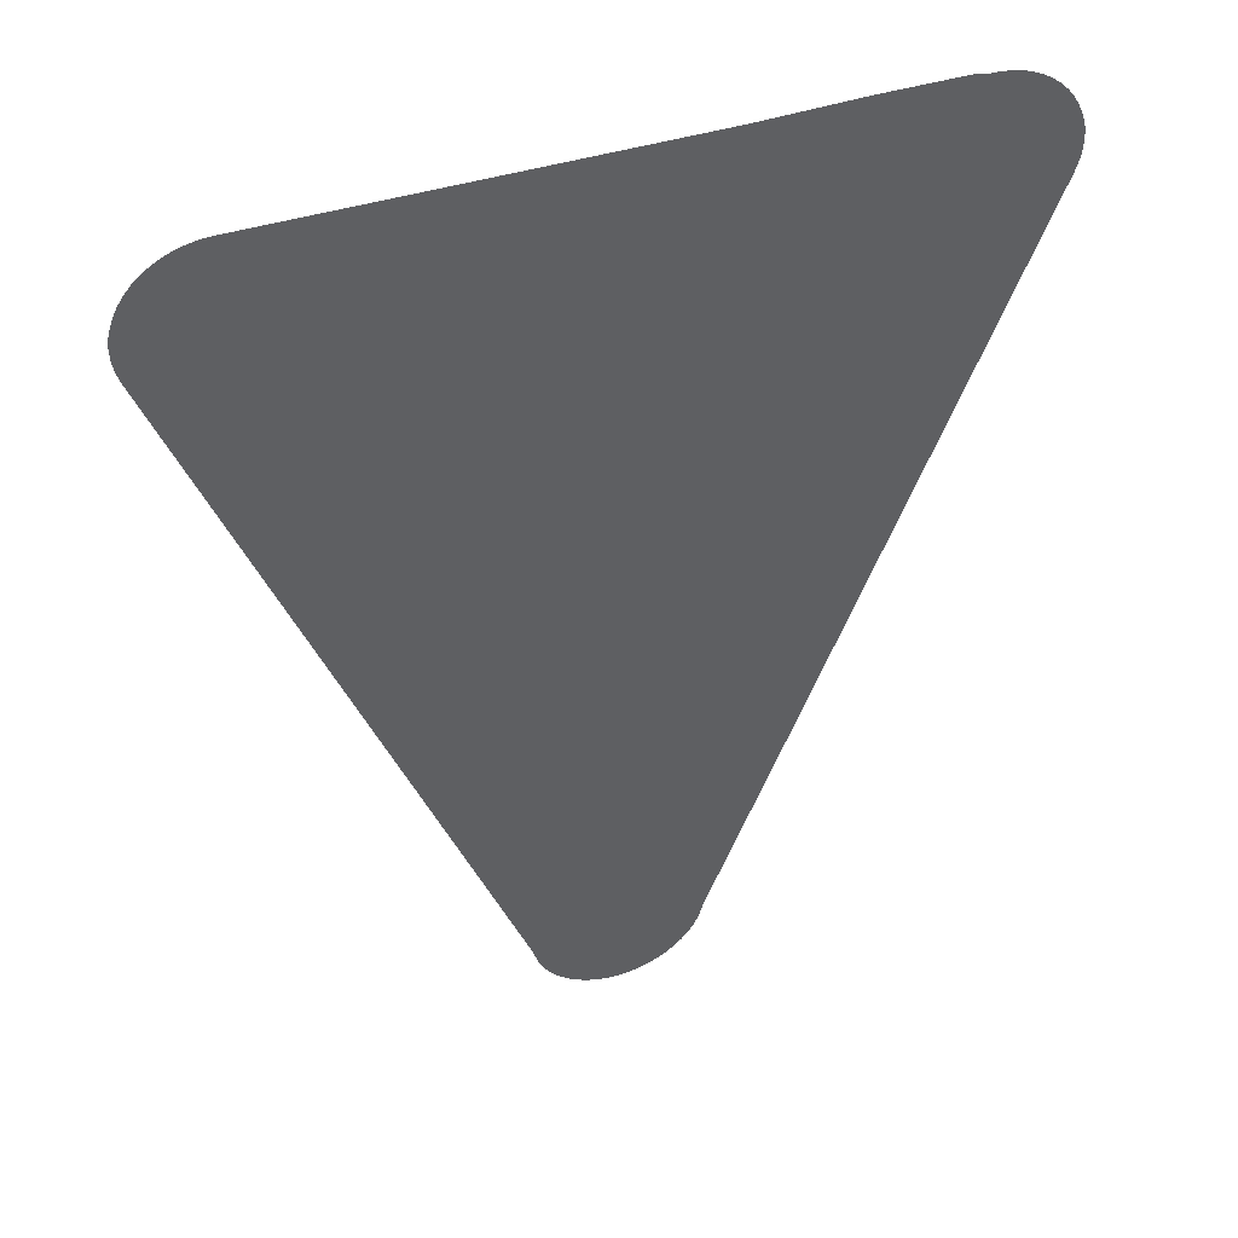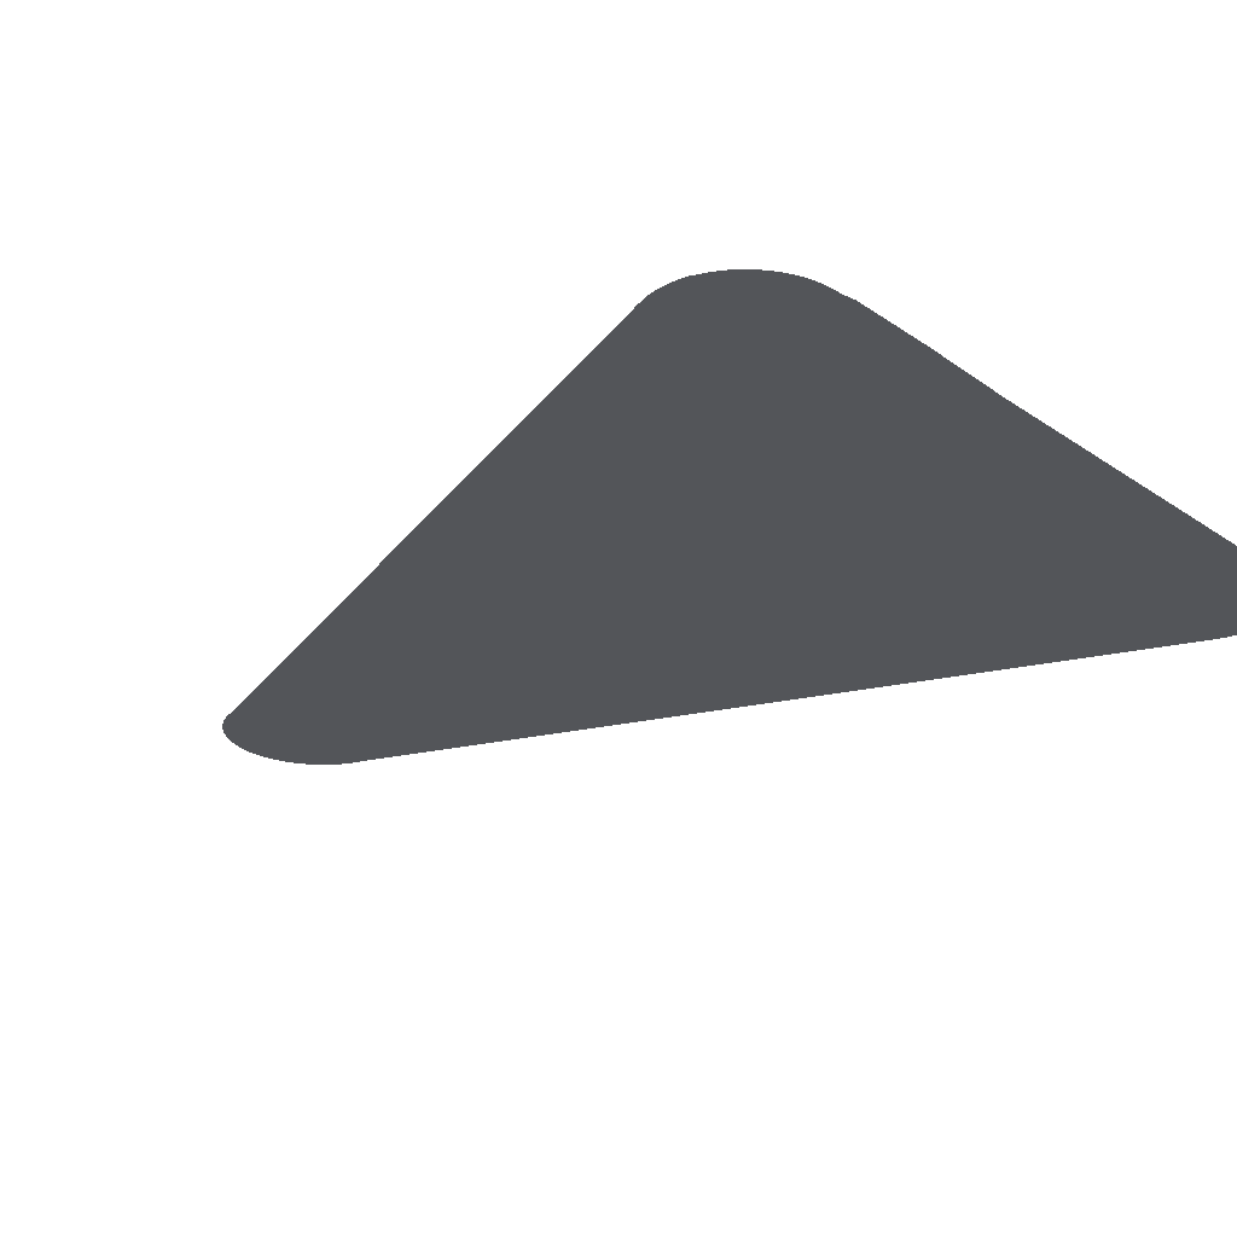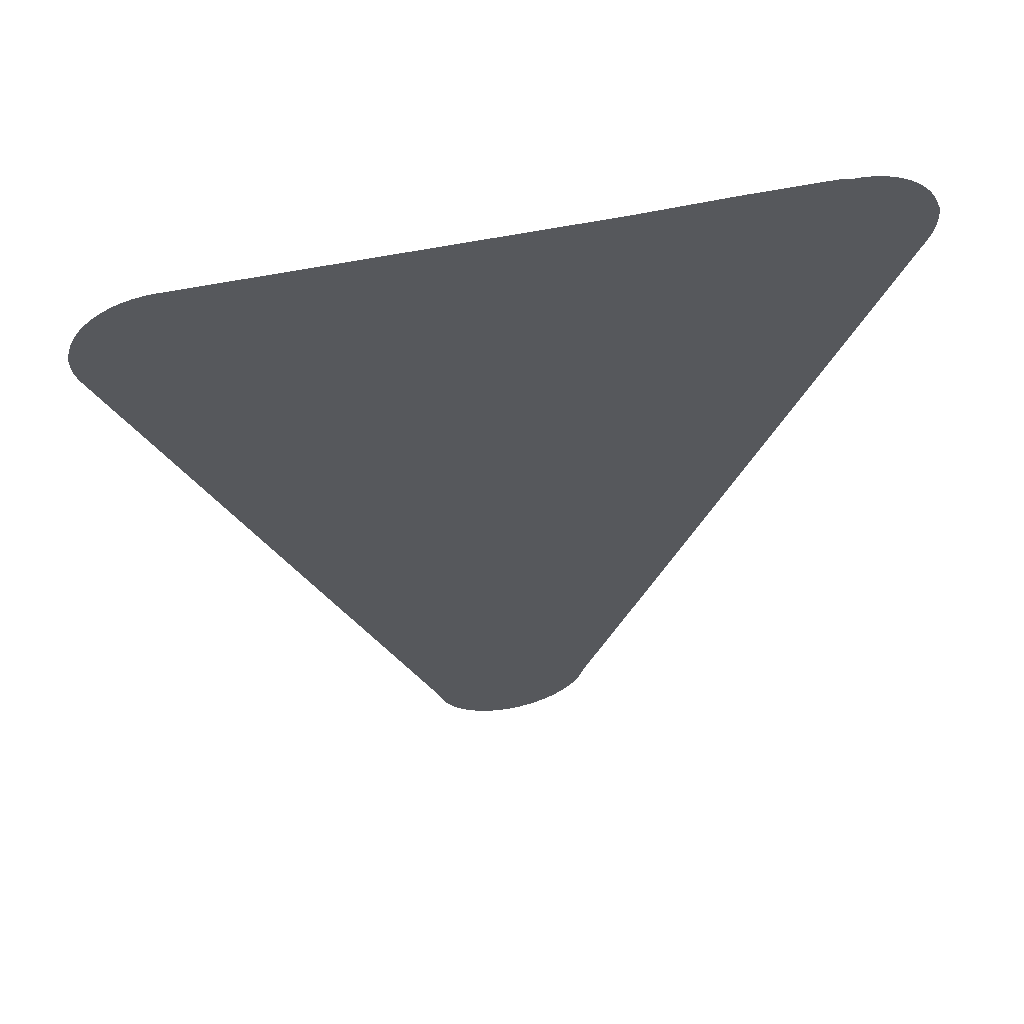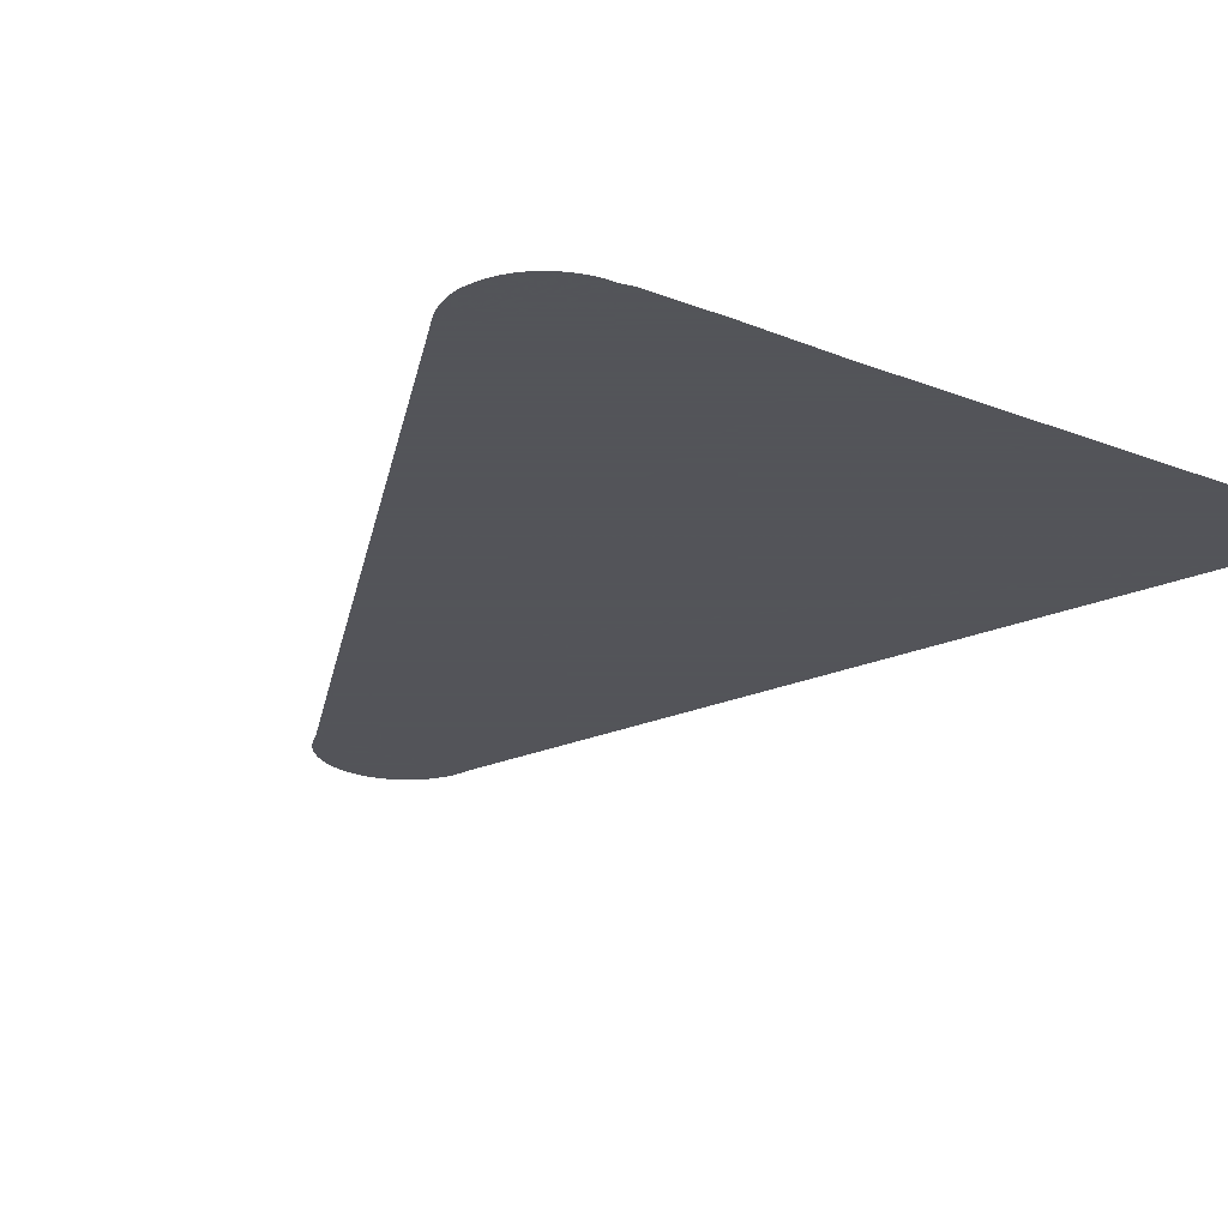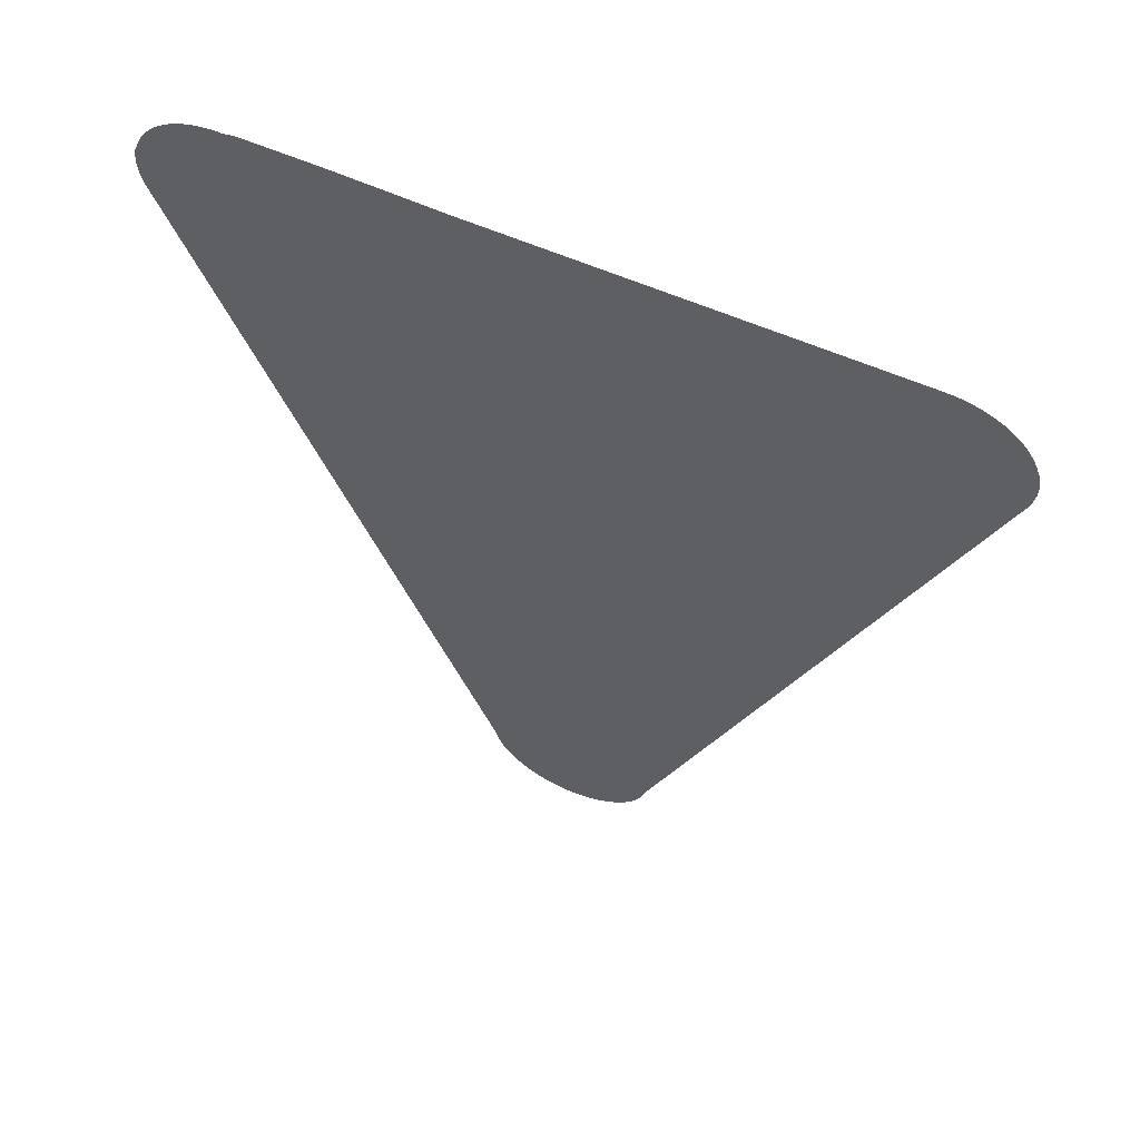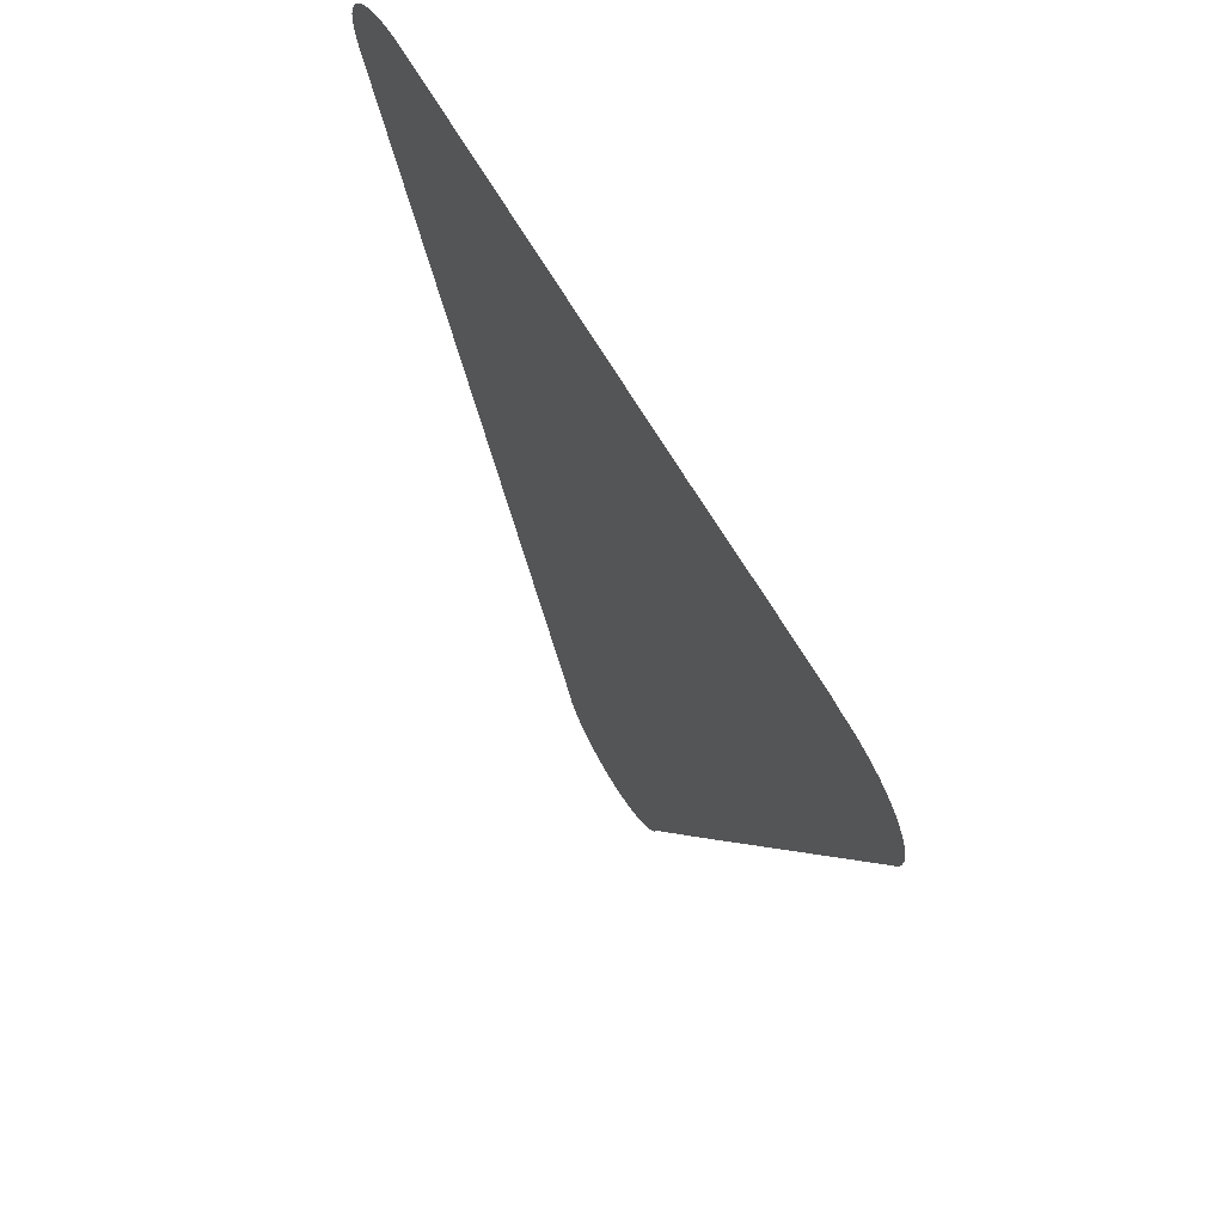
<metadata>
{"format":"obj","ext":"obj","renderer":"f3d","projection":"perspective","resolution":1024,"background":"white","views":[{"elev":43.8,"azim":-20.1,"up":"+Y"},{"elev":-24.5,"azim":131.8,"up":"+Z"},{"elev":60.3,"azim":-11.5,"up":"+Y"},{"elev":-23.9,"azim":147.4,"up":"+Z"},{"elev":59.9,"azim":-156.0,"up":"+Y"},{"elev":68.8,"azim":59.2,"up":"+Y"}]}
</metadata>
<code>
v -47.4 5.65 30.98
v -47.6 5.694 30.98
v -47.8 5.762 30.98
v -47.98 5.852 30.98
v -48.16 5.964 30.98
v -48.32 6.096 30.98
v -48.46 6.248 30.98
v -48.58 6.417 30.98
v -48.68 6.602 30.98
v -48.69 6.619 30.98
v -48.84 7.074 30.98
v -54.53 21.77 30.98
v -54.59 21.96 30.98
v -54.62 22.16 30.98
v -54.62 22.35 30.98
v -54.6 22.54 30.98
v -54.58 22.61 30.98
v -54.56 22.68 30.98
v -54.5 22.86 30.98
v -54.41 23.04 30.98
v -54.31 23.2 30.98
v -54.19 23.34 30.98
v -54.05 23.47 30.98
v -53.89 23.59 30.98
v -53.72 23.68 30.98
v -53.54 23.76 30.98
v -53.36 23.81 30.98
v -53.16 23.85 30.98
v -52.96 23.86 30.98
v -45.2 23.86 30.98
v -43.26 23.91 30.98
v -41.66 23.91 30.98
v -41.42 23.86 30.98
v -41.26 23.86 30.98
v -41.06 23.84 30.98
v -40.87 23.79 30.98
v -40.68 23.73 30.98
v -40.51 23.64 30.98
v -40.35 23.54 30.98
v -40.2 23.42 30.98
v -40.06 23.28 30.98
v -39.95 23.13 30.98
v -39.85 22.97 30.98
v -39.78 22.79 30.98
v -39.76 22.72 30.98
v -39.72 22.65 30.98
v -39.69 22.46 30.98
v -39.68 22.27 30.98
v -39.7 22.07 30.98
v -39.74 21.88 30.98
v -39.81 21.69 30.98
v -39.96 21.31 30.98
v -44.09 10.63 30.98
v -45.51 6.99 30.98
v -45.58 6.726 30.98
v -45.58 6.717 30.98
v -45.67 6.523 30.98
v -45.78 6.344 30.98
v -45.91 6.182 30.98
v -46.06 6.039 30.98
v -46.23 5.915 30.98
v -46.41 5.812 30.98
v -46.6 5.731 30.98
v -46.79 5.673 30.98
v -47 5.639 30.98
v -47.2 5.632 30.98
f 63 62 3
f 6 5 10
f 55 54 56
f 7 10 8
f 8 10 9
f 7 6 10
f 10 5 4
f 54 10 4
f 56 54 61
f 10 54 11
f 21 17 22
f 15 14 17
f 17 14 13
f 17 16 15
f 12 17 13
f 19 18 17
f 20 19 17
f 21 20 17
f 22 17 12
f 23 22 12
f 24 23 12
f 25 24 12
f 26 25 12
f 27 26 12
f 28 27 12
f 29 28 12
f 30 29 12
f 53 30 12
f 47 45 48
f 51 45 40
f 40 45 41
f 43 45 44
f 42 41 45
f 43 42 45
f 50 49 45
f 51 50 45
f 48 45 49
f 39 51 40
f 39 38 51
f 51 38 37
f 47 46 45
f 51 37 36
f 35 51 36
f 35 34 51
f 51 34 33
f 52 51 33
f 32 52 33
f 32 31 52
f 52 31 30
f 53 52 30
f 11 53 12
f 11 54 53
f 56 60 59
f 56 61 60
f 59 58 56
f 56 58 57
f 54 62 61
f 54 4 62
f 62 4 3
f 63 3 2
f 64 63 2
f 1 64 2
f 1 65 64
f 1 66 65

</code>
